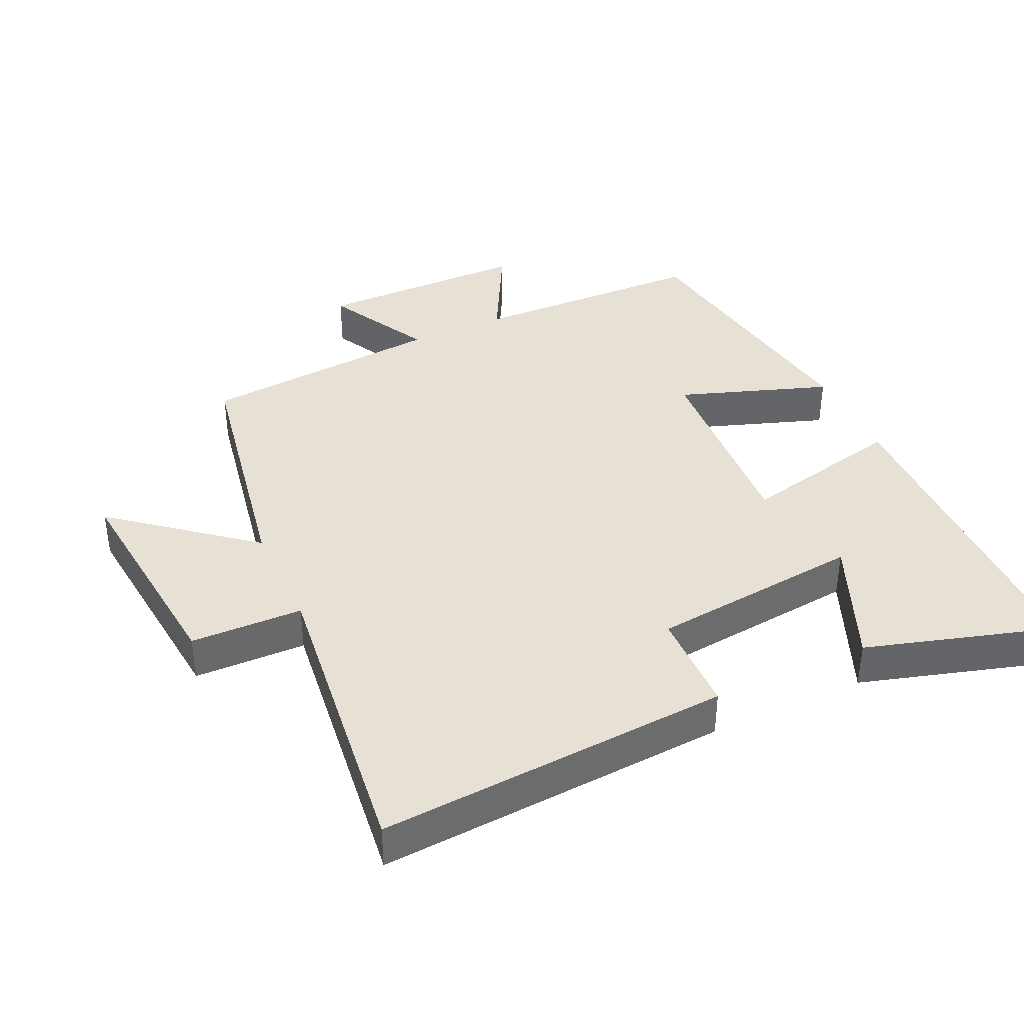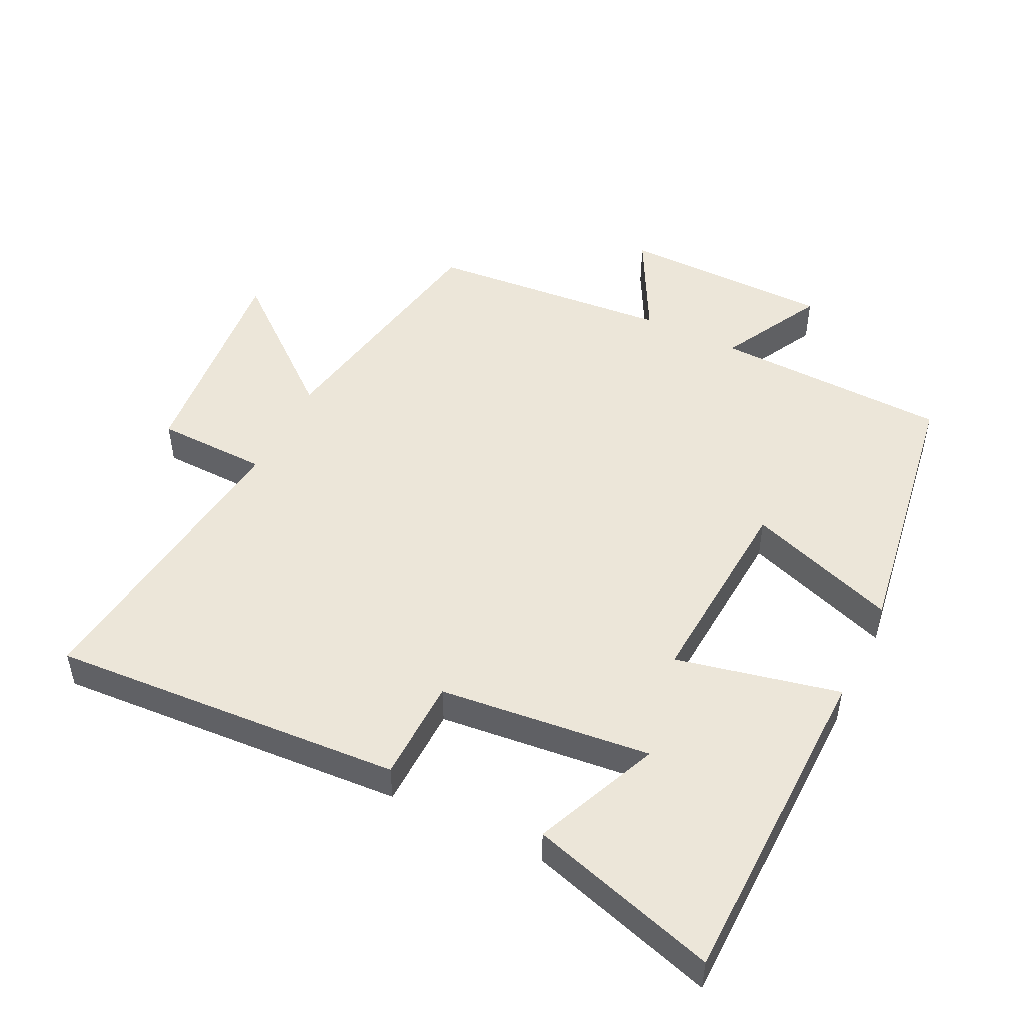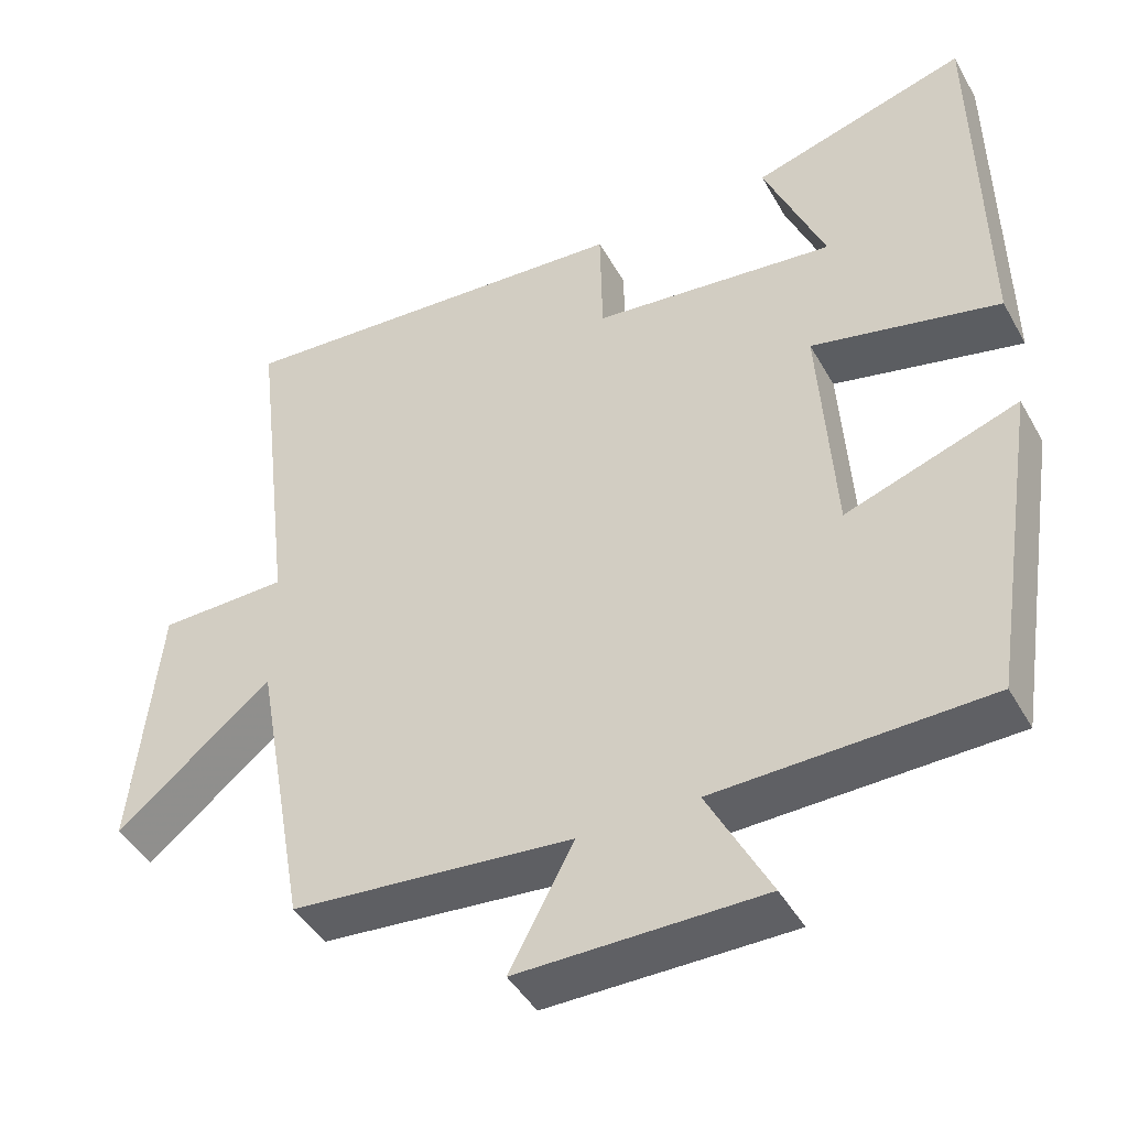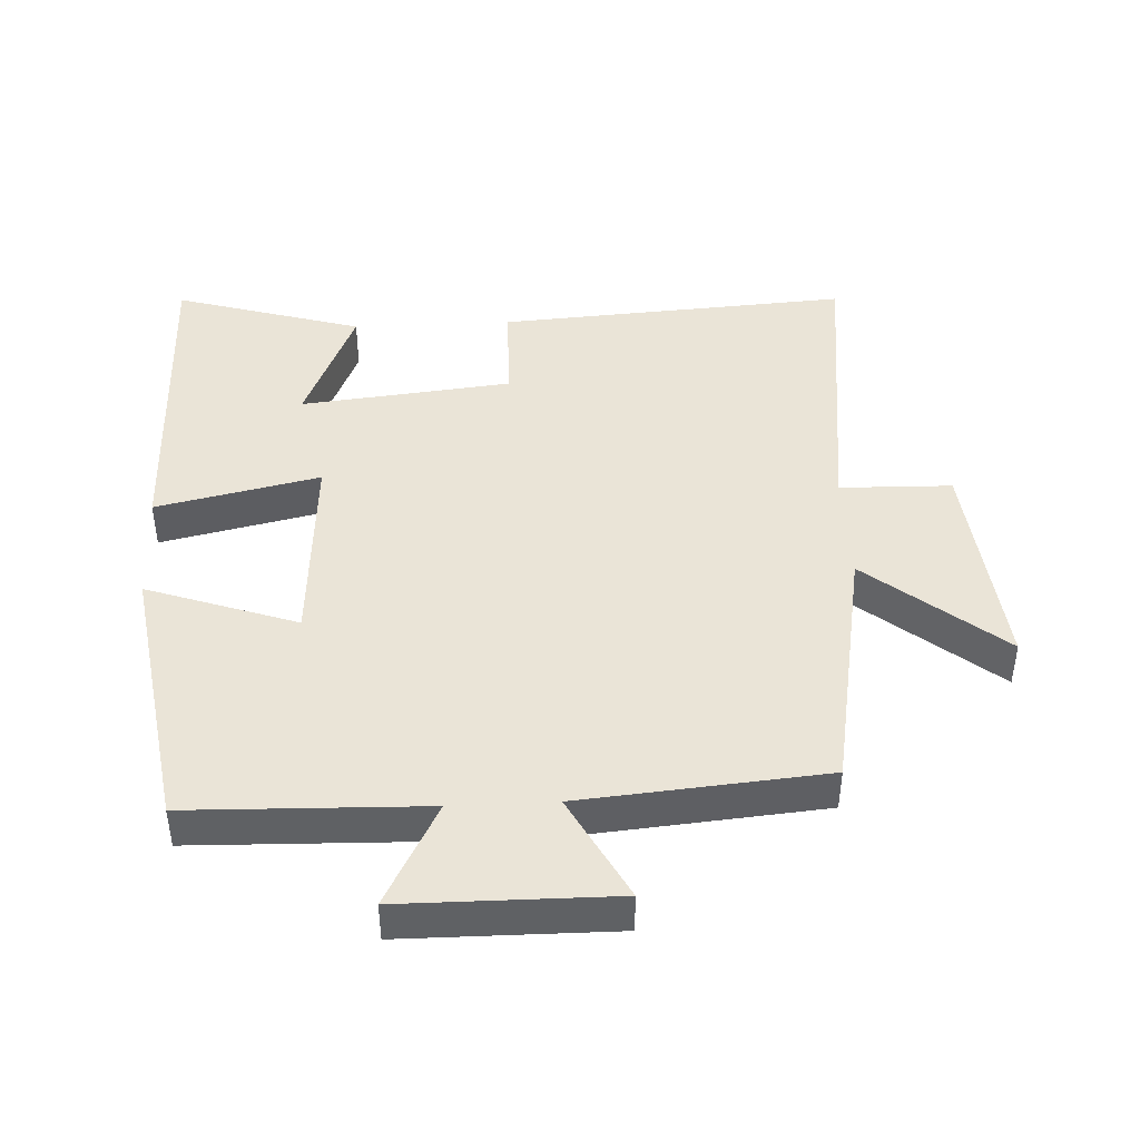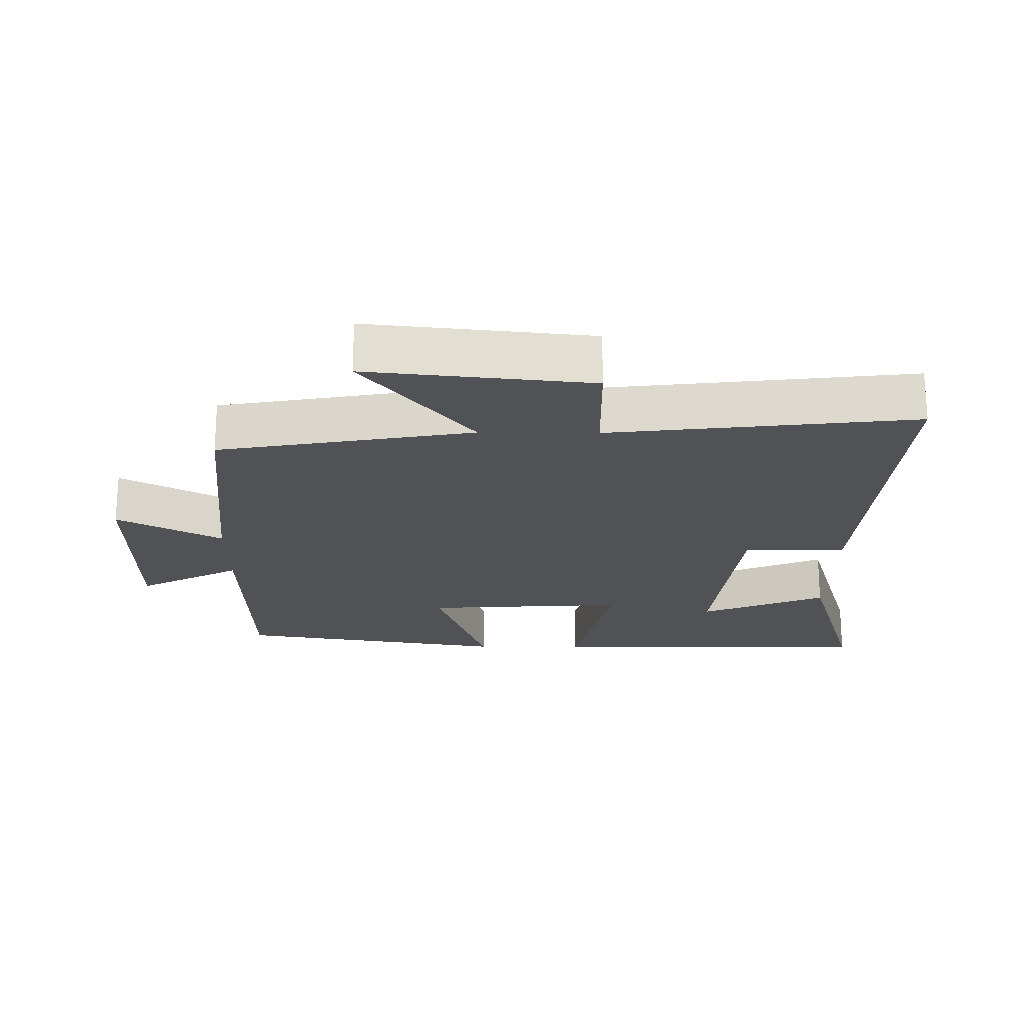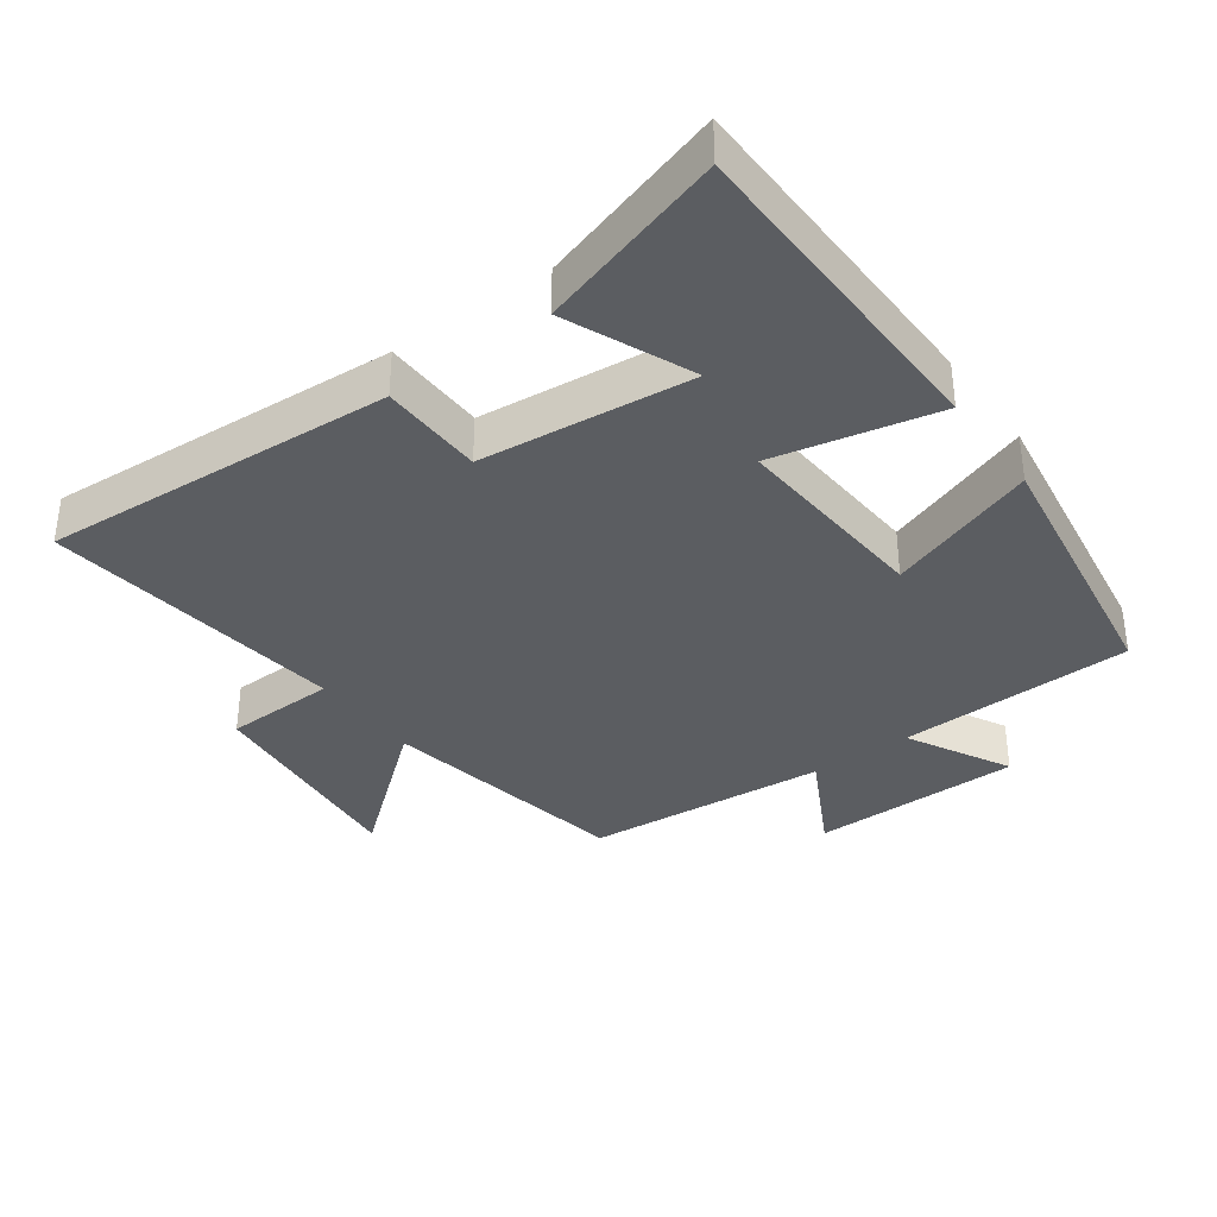
<metadata>
{"format":"obj","ext":"obj","renderer":"f3d","projection":"perspective","resolution":1024,"background":"white","views":[{"elev":39.0,"azim":-24.8,"up":"+Y"},{"elev":49.3,"azim":26.3,"up":"+Y"},{"elev":-44.3,"azim":27.7,"up":"+Z"},{"elev":43.7,"azim":177.2,"up":"+Y"},{"elev":-21.2,"azim":-90.7,"up":"+Y"},{"elev":-35.8,"azim":36.2,"up":"+Y"}]}
</metadata>
<code>
v -0.554 0.07 0.535
v -0.028 0.07 0.5
v -0.025 0.07 0.346
v 0.291 0.07 0.312
v 0.212 0.07 0.5
v 0.492 0.07 0.583
v 0.5 0.07 0.088
v 0.256 0.07 0.142
v 0.276 0.07 -0.16
v 0.5 0.07 -0.082
v 0.436 0.07 -0.49
v 0.084 0.07 -0.5
v 0.165 0.07 -0.654
v -0.151 0.07 -0.656
v -0.068 0.07 -0.5
v -0.432 0.07 -0.468
v -0.5 0.07 -0.09
v -0.701 0.07 -0.254
v -0.667 0.07 0.078
v -0.5 0.07 0.082
v -0.554 0 0.535
v -0.028 0 0.5
v -0.025 0 0.346
v 0.291 0 0.312
v 0.212 0 0.5
v 0.492 0 0.583
v 0.5 0 0.088
v 0.256 0 0.142
v 0.276 0 -0.16
v 0.5 0 -0.082
v 0.436 0 -0.49
v 0.084 0 -0.5
v 0.165 0 -0.654
v -0.151 0 -0.656
v -0.068 0 -0.5
v -0.432 0 -0.468
v -0.5 0 -0.09
v -0.701 0 -0.254
v -0.667 0 0.078
v -0.5 0 0.082
f 17 18 19 20
f 15 16 17 20
f 1 2 3
f 20 1 3
f 15 20 3
f 12 13 14 15
f 11 12 15
f 10 11 15
f 9 10 15
f 8 9 15 3
f 7 8 3 4
f 4 5 6 7
f 40 39 38 37
f 40 37 36 35
f 23 22 21
f 23 21 40
f 23 40 35
f 35 34 33 32
f 35 32 31
f 35 31 30
f 35 30 29
f 23 35 29 28
f 24 23 28 27
f 27 26 25 24
f 1 21 22 2
f 2 22 23 3
f 3 23 24 4
f 4 24 25 5
f 5 25 26 6
f 6 26 27 7
f 7 27 28 8
f 8 28 29 9
f 9 29 30 10
f 10 30 31 11
f 11 31 32 12
f 12 32 33 13
f 13 33 34 14
f 14 34 35 15
f 15 35 36 16
f 16 36 37 17
f 17 37 38 18
f 18 38 39 19
f 19 39 40 20
f 20 40 21 1

</code>
